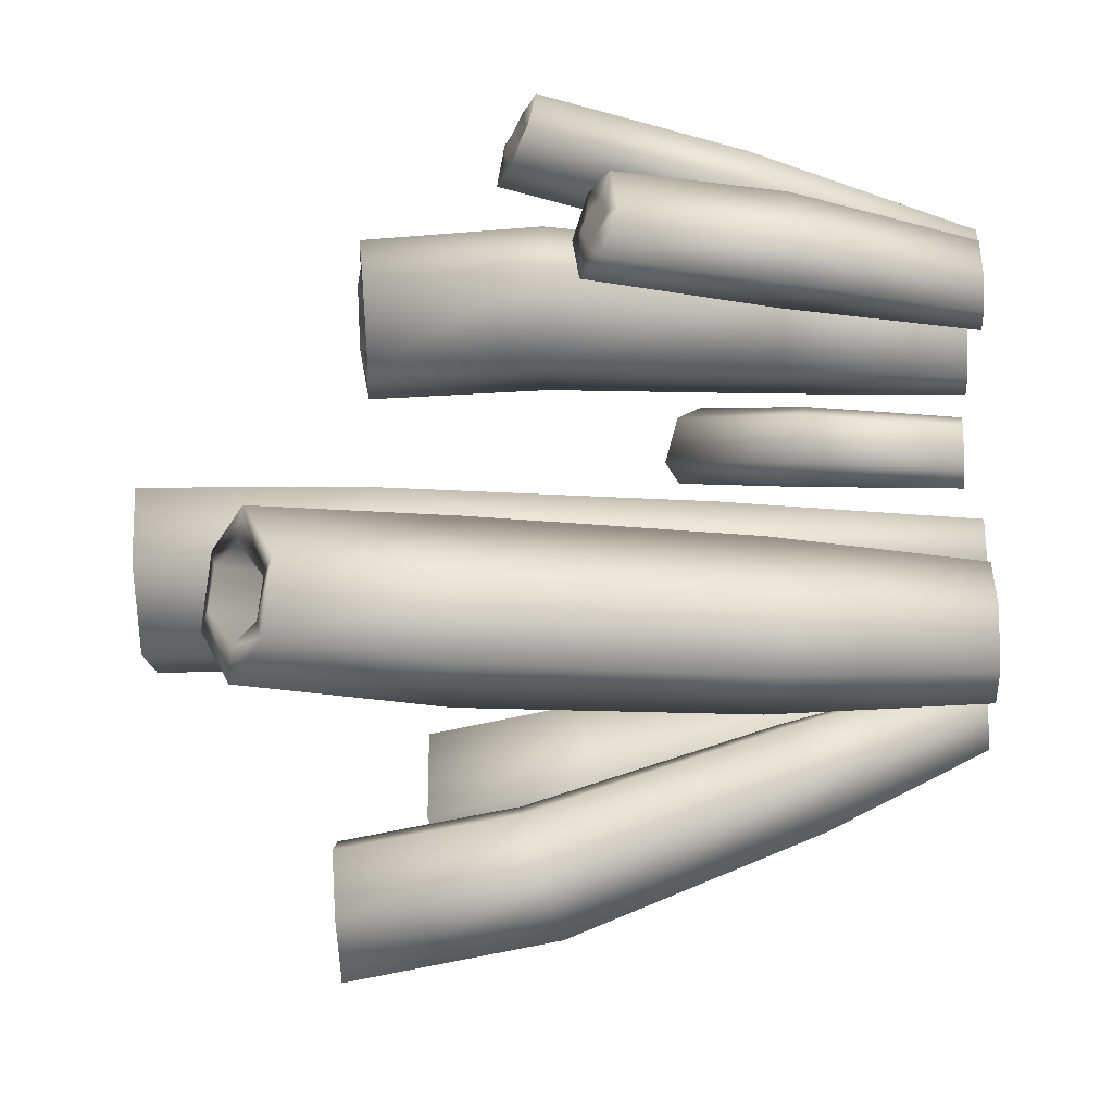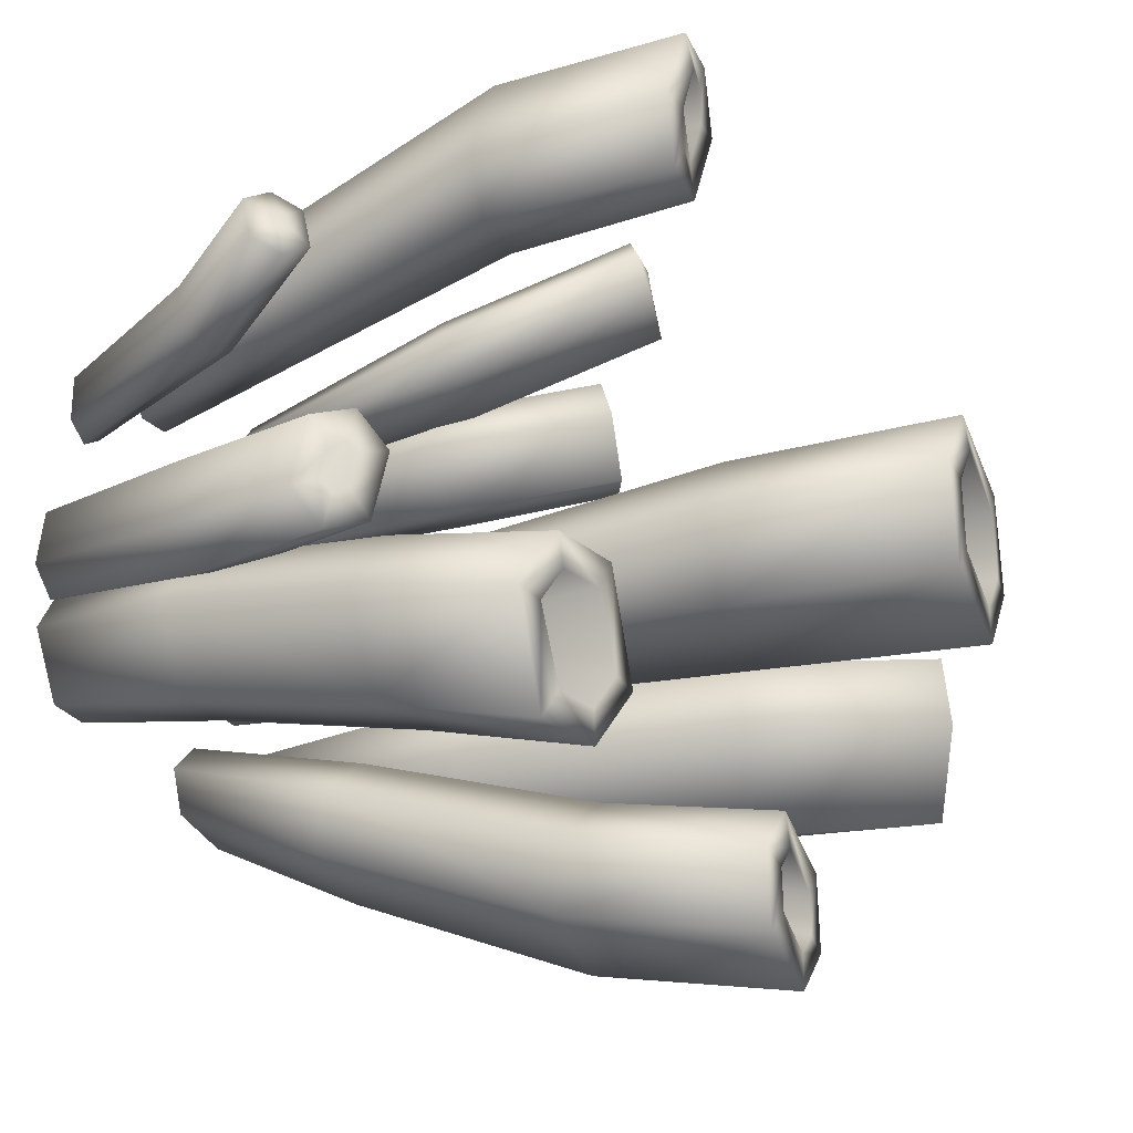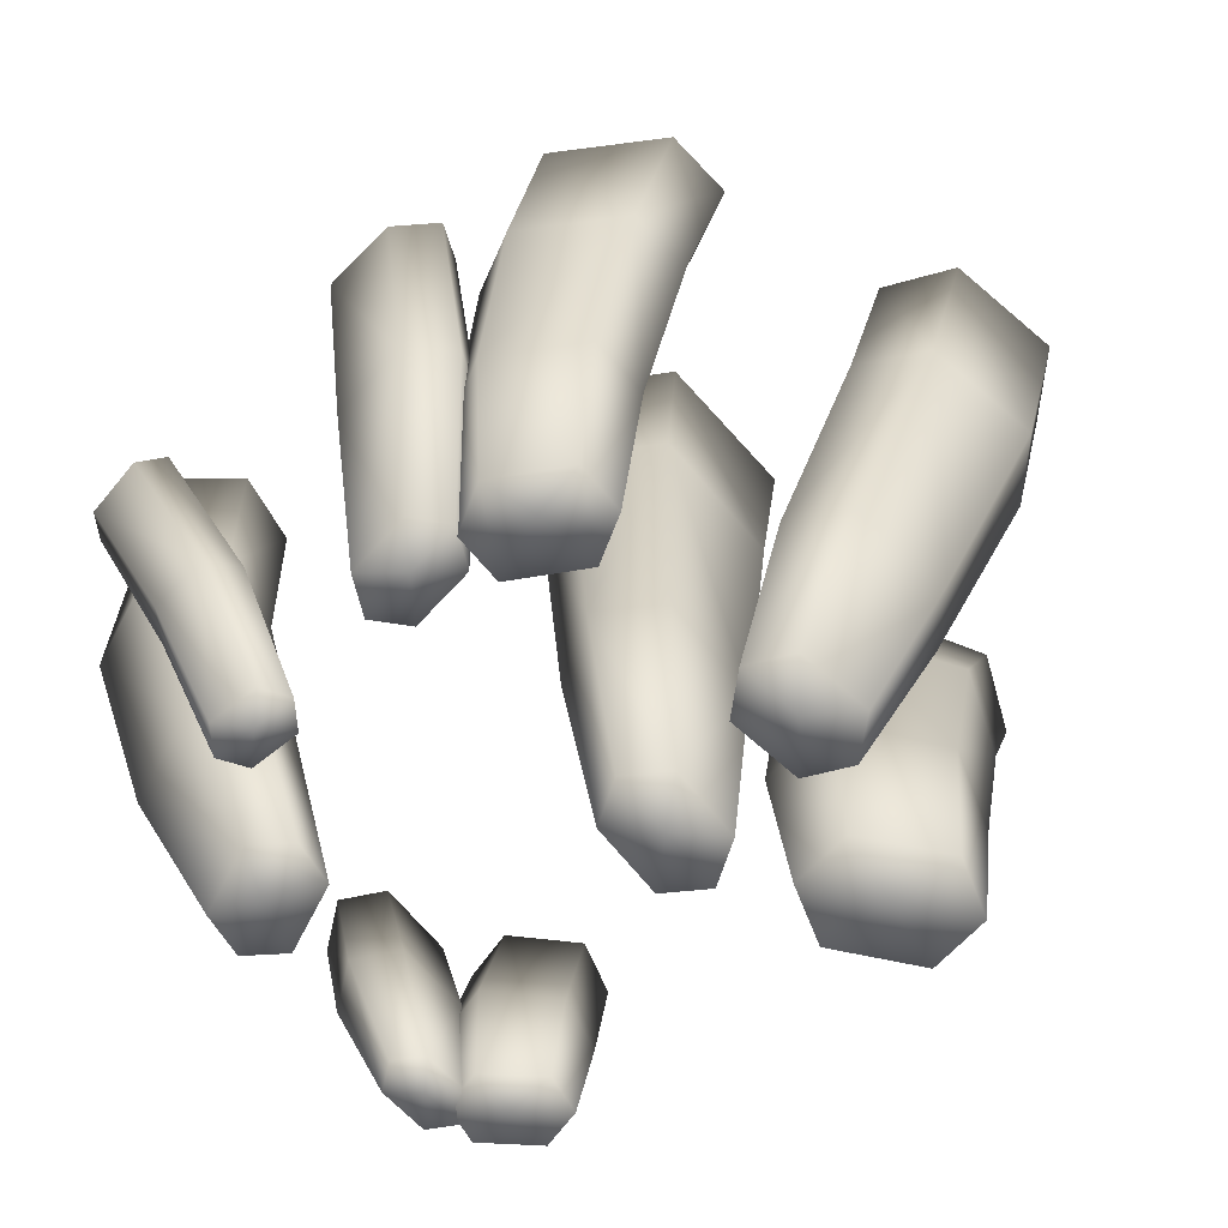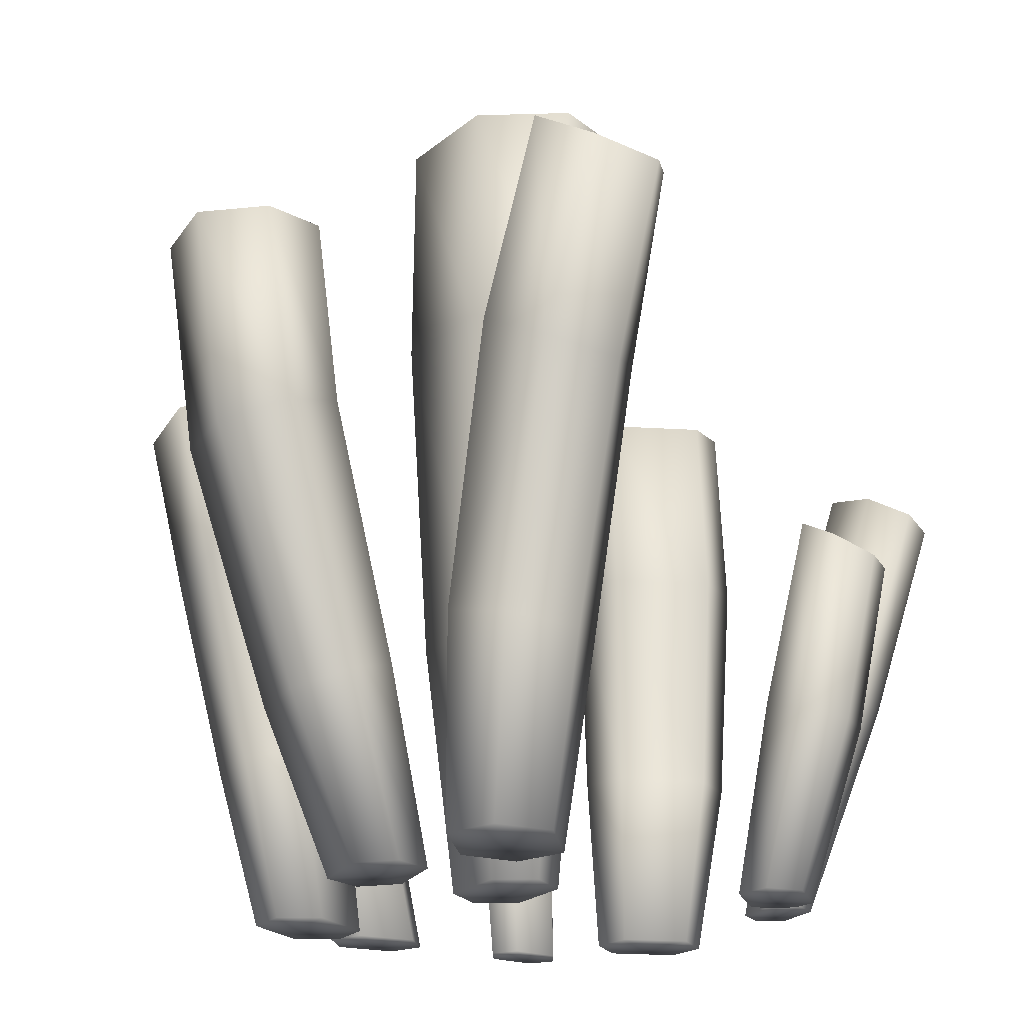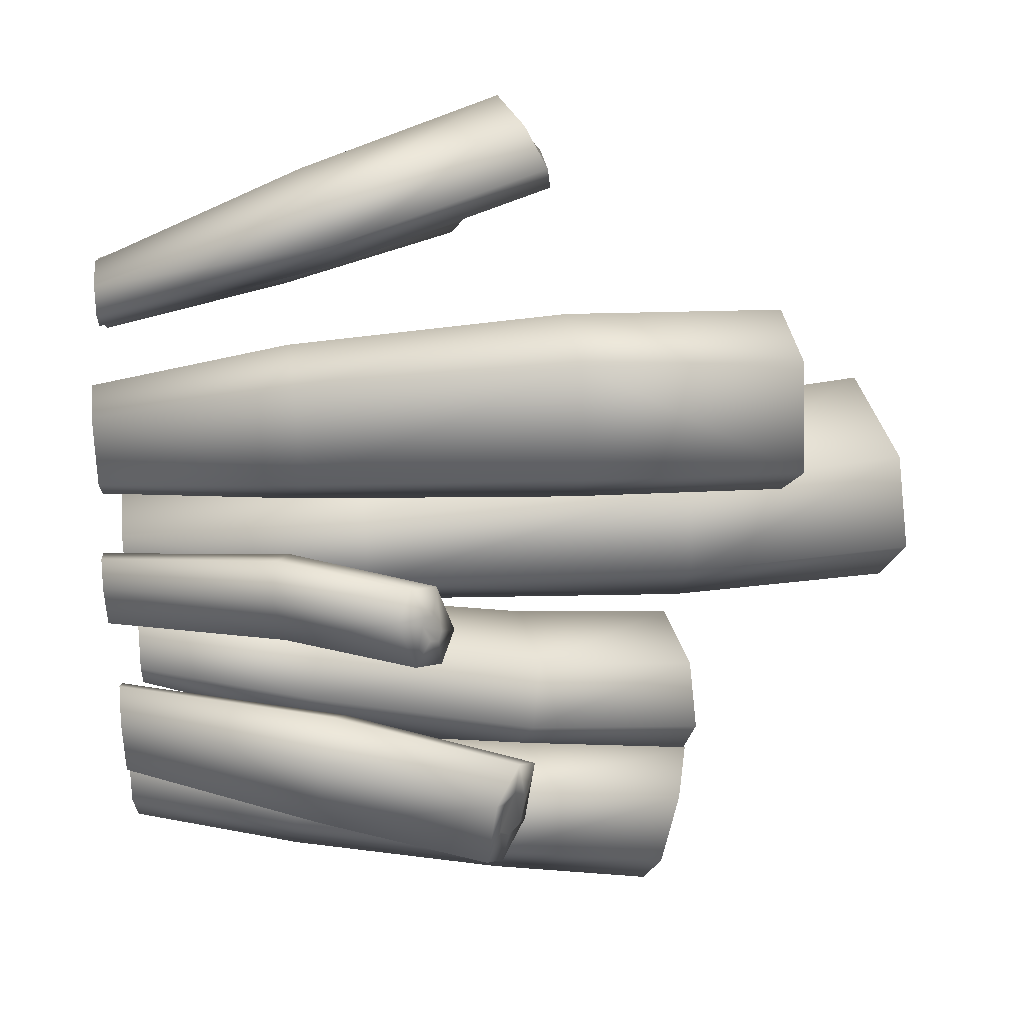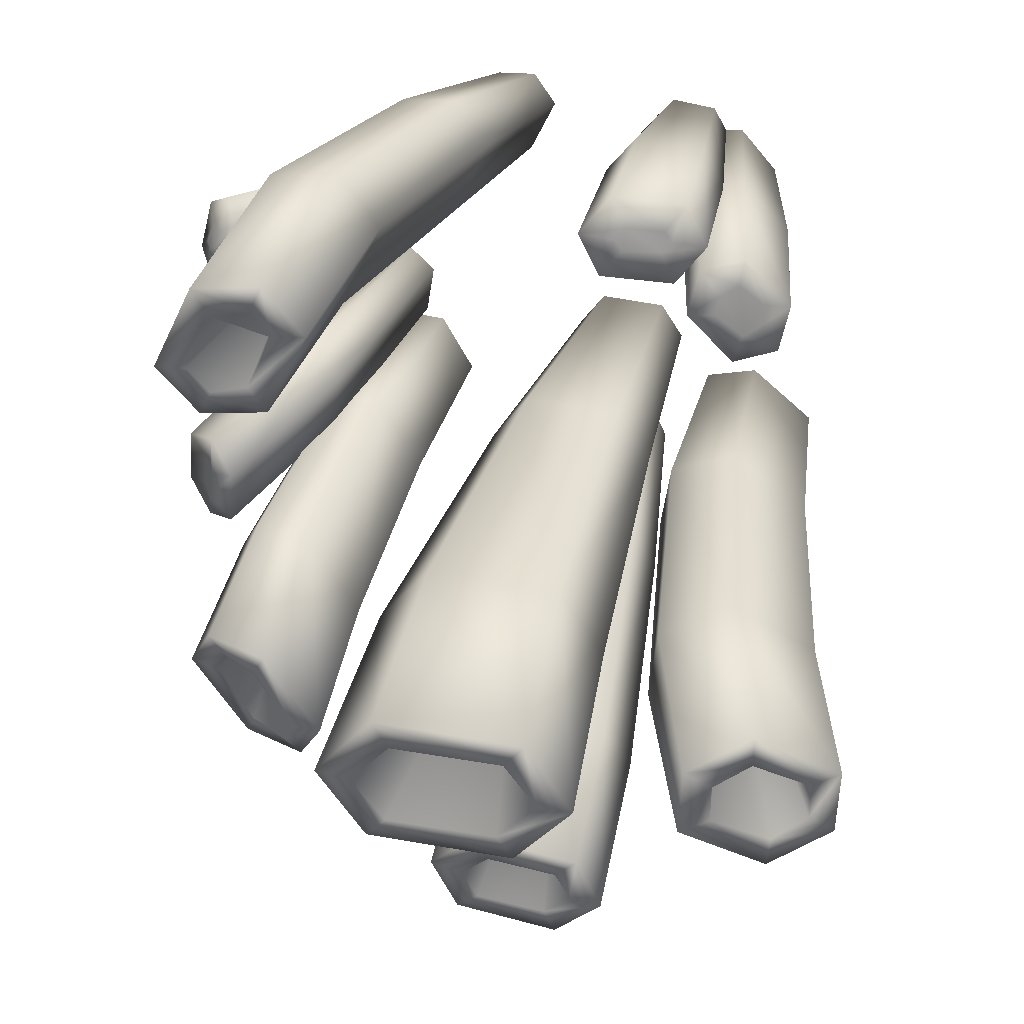
<metadata>
{"format":"obj","ext":"obj","renderer":"f3d","projection":"perspective","resolution":1024,"background":"white","views":[{"elev":-13.5,"azim":-84.8,"up":"+Z"},{"elev":-26.4,"azim":115.9,"up":"+Z"},{"elev":-67.4,"azim":128.7,"up":"+Y"},{"elev":-21.2,"azim":-122.2,"up":"+Y"},{"elev":43.6,"azim":83.9,"up":"+Z"},{"elev":38.3,"azim":-163.9,"up":"+Z"}]}
</metadata>
<code>
o Coral_D_02_LOD3_Cylinder.442
v -15.79 0 -0.395
v -16.52 4.124 -0.4549
v -16.22 4.136 -0.8495
v -15.47 4.231 -0.7932
v -15.23 4.287 -0.3573
v -15.54 4.275 0.03787
v -16.29 4.18 -0.01929
v -15.01 0.007992 1.028
v -14.39 3.384 1.774
v -14.93 3.285 1.527
v -14.7 3.281 1.03
v -14.16 3.382 1.274
v -15.73 0.01503 -1.103
v -15.61 3.19 -2.338
v -15.48 3.233 -1.986
v -15.74 3.226 -1.717
v -16.3 3.157 -1.834
v -16.44 3.113 -2.185
v -16.17 3.12 -2.453
v -16.11 0.002657 1.096
v -16.54 2.163 1.886
v -16.66 2.191 1.677
v -16.52 2.295 1.503
v -16.16 2.4 1.55
v -16.04 2.371 1.76
v -16.18 2.267 1.935
v -14.45 0.004143 -0.843
v -14.2 2.722 -1.751
v -13.9 2.758 -1.247
v -14.43 2.954 -0.9537
v -14.72 2.918 -1.457
v -16.59 0.01491 -0.8941
v -17.71 3.241 -1.101
v -17.4 3.447 -1.236
v -16.96 3.677 -0.8971
v -16.97 3.637 -0.518
v -17.29 3.43 -0.3841
v -17.72 3.201 -0.7239
v -14.33 0.002768 -0.3208
v -13.56 1.796 -0.7096
v -13.61 1.852 -0.342
v -13.8 1.986 -0.2492
v -13.94 2.08 -0.4183
v -13.89 2.024 -0.7881
v -13.71 1.89 -0.8798
v -16.38 0.002317 0.8722
v -17.03 1.725 1.093
v -16.99 1.808 0.8633
v -16.78 1.929 0.8305
v -16.53 1.985 1.114
v -16.57 1.902 1.344
v -16.79 1.78 1.372
v -14.45 0.002698 0.5643
v -13.66 1.399 0.9682
v -13.79 1.472 1.059
v -13.88 1.599 0.9736
v -13.84 1.675 0.7196
v -13.71 1.602 0.6261
v -13.62 1.474 0.7138
v -16.34 4.148 -0.4423
v -16.14 4.158 -0.6958
v -15.58 4.238 -0.6554
v -15.42 4.283 -0.3725
v -15.62 4.273 -0.1166
v -16.18 4.193 -0.1606
v -15.75 2.269 -0.3914
v -14.49 3.384 1.628
v -14.76 3.298 1.501
v -14.61 3.301 1.178
v -14.33 3.389 1.297
v -14.58 2.376 1.412
v -15.74 3.203 -2.215
v -15.66 3.231 -2.023
v -15.81 3.219 -1.88
v -16.18 3.161 -1.96
v -16.26 3.133 -2.149
v -16.11 3.145 -2.29
v -15.82 1.581 -1.702
v -16.45 2.228 1.755
v -16.49 2.22 1.695
v -16.44 2.264 1.655
v -16.27 2.347 1.682
v -16.22 2.353 1.746
v -16.28 2.306 1.791
v -14.26 2.776 -1.599
v -14.07 2.78 -1.255
v -14.34 2.923 -1.106
v -14.55 2.917 -1.452
v -14.28 2.07 -1.173
v -17.58 3.291 -0.9907
v -17.41 3.434 -1.06
v -17.12 3.615 -0.8337
v -17.11 3.59 -0.6235
v -17.29 3.444 -0.5589
v -17.57 3.268 -0.7878
v -16.81 1.827 -0.8347
v -13.69 1.877 -0.6411
v -13.72 1.902 -0.4635
v -13.77 1.96 -0.4263
v -13.79 2.01 -0.4813
v -13.77 1.984 -0.6701
v -13.72 1.924 -0.7015
v -16.9 1.786 1.119
v -16.9 1.831 1.019
v -16.82 1.887 0.973
v -16.67 1.932 1.106
v -16.69 1.894 1.206
v -16.77 1.825 1.235
v -13.71 1.518 0.8925
v -13.74 1.533 0.9153
v -13.77 1.572 0.8927
v -13.75 1.607 0.8093
v -13.71 1.591 0.7831
v -13.69 1.55 0.8092
v -16.38 2.986 -0.4158
v -16.01 1.295 -0.6994
v -15.48 1.307 -0.6954
v -15.29 1.318 -0.3895
v -15.49 1.322 -0.08672
v -16.02 1.312 -0.08929
v -16.22 1.298 -0.395
v -16.1 2.99 -0.8029
v -15.41 3.048 -0.7715
v -15.18 3.085 -0.3626
v -15.45 3.082 0.0232
v -16.15 3.026 -0.006872
v -14.68 0.9983 1.563
v -15.16 0.9762 1.335
v -14.97 0.9844 0.895
v -14.49 0.9993 1.12
v -14.41 2.34 1.811
v -14.97 2.267 1.547
v -14.75 2.269 1.04
v -14.19 2.336 1.3
v -15.53 2.127 -2.131
v -15.36 0.9533 -1.347
v -15.59 1.029 -1.137
v -16.07 0.9916 -1.237
v -16.19 0.8892 -1.521
v -15.96 0.8132 -1.734
v -15.48 0.8497 -1.633
v -15.4 2.244 -1.793
v -15.67 2.316 -1.545
v -16.23 2.254 -1.665
v -16.36 2.139 -2.002
v -16.09 2.067 -2.251
v -14.19 1.89 -1.532
v -14.02 0.8319 -0.8635
v -14.46 0.9214 -0.6228
v -14.7 0.9197 -1.024
v -14.26 0.8277 -1.271
v -13.91 1.913 -1.063
v -14.41 2.098 -0.7904
v -14.68 2.078 -1.253
v -17.37 2.305 -1.16
v -16.69 1.089 -1.284
v -16.28 1.184 -0.9157
v -16.32 1.162 -0.5387
v -16.67 1.071 -0.4313
v -17.09 0.9745 -0.7984
v -17.04 0.996 -1.176
v -17.01 2.496 -1.286
v -16.57 2.697 -0.9043
v -16.6 2.653 -0.4986
v -16.96 2.463 -0.3728
v -17.4 2.262 -0.7538
v -14 1.031 -0.7897
v -14.21 1.114 -0.6895
v -14.28 1.137 -0.3107
v -14.11 1.073 -0.1329
v -13.89 0.9908 -0.2331
v -13.83 0.9663 -0.6118
v -15.98 0.004036 -0.5937
v -16.11 0.004036 -0.3959
v -15.61 0.004036 -0.5926
v -15.48 0.004036 -0.3941
v -15.61 0.004036 -0.1964
v -15.98 0.004036 -0.1974
v -14.94 0.006966 1.248
v -15.28 0.008471 1.097
v -15.14 0.008477 0.7805
v -14.8 0.007403 0.9322
v -15.42 0.02038 -1.05
v -15.51 0.01514 -1.267
v -15.58 0.02437 -0.8778
v -15.94 0.02297 -0.9378
v -16.03 0.01836 -1.154
v -15.87 0.01414 -1.33
v -16.31 0.006573 1.079
v -16.24 0.006087 1.211
v -16.22 0.007276 0.9611
v -15.97 0.007372 0.9812
v -15.9 0.006721 1.113
v -16 0.006339 1.231
v -14.21 0.002923 -0.7595
v -14.39 0.002931 -1.093
v -14.57 0.005153 -0.5571
v -14.76 0.004837 -0.8899
v -16.6 0.02053 -1.234
v -16.89 0.01456 -1.146
v -16.25 0.02559 -0.9398
v -16.29 0.02348 -0.6431
v -16.58 0.01815 -0.555
v -16.93 0.01276 -0.848
v -14.19 0.006625 -0.1443
v -14.15 0.006141 -0.4475
v -14.37 0.0074 -0.06244
v -14.51 0.007638 -0.1942
v -14.47 0.006766 -0.4971
v -14.29 0.006308 -0.579
v -16.56 0.005671 0.6773
v -16.61 0.004776 0.8667
v -16.36 0.006966 0.6493
v -16.16 0.007235 0.8779
v -16.21 0.006571 1.067
v -16.4 0.005846 1.095
v -14.45 0.006 0.7688
v -14.32 0.006116 0.685
v -14.57 0.00662 0.6852
v -14.57 0.007602 0.4457
v -14.45 0.007487 0.3621
v -14.32 0.006711 0.4457
v -14.93 0.00792 0.7567
v -14.67 0.9944 0.8638
v -14.4 2.303 1.004
v -14.43 3.346 1.144
v -14.36 3.33 0.9915
v -15.16 0.007701 1.272
v -14.98 0.985 1.592
v -14.77 2.303 1.845
v -14.66 3.339 1.654
v -14.73 3.336 1.81
v -14.33 0.004132 -0.5526
v -14.16 0.878 -0.6104
v -14.07 2.013 -0.7738
v -14.15 2.849 -1.085
v -14.07 2.867 -0.9392
v -14.63 0.004022 -1.097
v -14.55 0.8735 -1.278
v -14.53 1.978 -1.543
v -14.46 2.847 -1.627
v -14.56 2.808 -1.765
v -14.01 0.8244 0.8372
v -14.17 0.8548 0.9359
v -14.31 0.9168 0.84
v -14.29 0.9618 0.5759
v -14.14 0.934 0.4769
v -14 0.8695 0.5717
v -16.41 1.114 1.597
v -16.52 1.13 1.38
v -16.38 1.197 1.197
v -16.03 1.264 1.244
v -15.91 1.247 1.462
v -16.05 1.181 1.644
v -16.85 0.8749 1.018
v -16.79 0.908 0.7695
v -16.54 0.9769 0.7327
v -16.29 1.027 1.021
v -16.35 0.995 1.27
v -16.6 0.9249 1.306
f 115 2 3 122
f 115 122 116 121
f 123 124 118 117
f 198 150 239 238
f 118 124 125 119
f 116 122 123 117
f 32 203 204
f 5 124 123 4
f 6 125 124 5
f 118 119 177 176
f 127 131 230 229
f 1 178 174
f 131 134 12 9
f 119 125 126 120
f 4 123 122 3
f 32 200 199
f 1 176 177
f 148 234 233 195
f 7 126 125 6
f 32 202 203
f 253 25 26 254
f 53 219 220
f 126 115 121 120
f 178 177 119 120
f 180 128 129 181
f 32 199 201
f 53 222 218
f 129 224 223 181
f 132 128 229 230
f 232 10 132 230
f 9 232 230 131
f 130 134 131 127
f 134 130 224 225
f 128 132 133 129
f 11 133 132 10
f 11 227 225 133
f 1 175 176
f 135 142 136 141
f 1 173 175
f 130 127 179 182
f 152 29 237 235
f 1 177 178
f 259 51 52 260
f 22 250 249 21
f 228 229 128 180
f 196 151 148 195
f 15 142 135 14
f 136 142 143 137
f 16 143 142 15
f 46 215 216
f 139 145 146 140
f 137 143 144 138
f 201 157 158 202
f 18 145 144 17
f 17 144 143 16
f 139 140 188 187
f 24 252 251 23
f 14 135 146 19
f 140 146 135 141
f 1 174 173
f 13 185 186
f 13 188 184
f 147 152 148 151
f 198 238 196 27
f 33 155 166 38
f 184 188 140 141
f 13 187 188
f 144 145 139 138
f 254 26 21 249
f 253 254 194 193
f 250 189 190 249
f 257 258 214 213
f 251 191 189 250
f 22 23 251 250
f 25 253 252 24
f 48 256 255 47
f 243 244 217 218
f 38 166 165 37
f 153 149 234 235
f 30 153 235 237
f 155 162 156 161
f 147 151 239 240
f 31 154 153 30
f 149 153 154 150
f 29 152 147 28
f 31 242 240 154
f 209 208 169 168
f 61 3 2 60
f 27 197 198
f 170 207 205 171
f 41 171 172 40
f 46 216 212
f 198 197 149 150
f 34 162 155 33
f 163 164 158 157
f 158 164 165 159
f 156 162 163 157
f 36 164 163 35
f 37 165 164 36
f 158 159 203 202
f 169 43 44 168
f 174 121 116 173
f 159 165 166 160
f 35 163 162 34
f 186 185 137 138
f 160 161 200 204
f 166 155 161 160
f 204 203 159 160
f 39 209 210
f 46 213 214
f 244 245 219 217
f 42 170 171 41
f 170 169 208 207
f 42 43 169 170
f 45 167 168 44
f 50 258 257 49
f 39 210 206
f 20 192 193
f 218 222 248 243
f 260 52 47 255
f 39 206 205
f 244 55 56 245
f 57 246 245 56
f 27 196 195
f 206 210 167 172
f 201 199 156 157
f 20 194 190
f 256 211 212 255
f 20 190 189
f 257 213 211 256
f 256 48 49 257
f 51 259 258 50
f 246 247 221 220
f 20 189 191
f 39 208 209
f 55 244 243 54
f 260 216 215 259
f 80 22 21 79
f 209 168 167 210
f 248 59 54 243
f 58 247 246 57
f 167 45 40 172
f 247 248 222 221
f 53 221 222
f 175 173 116 117
f 186 138 139 187
f 136 137 185 183
f 141 136 183 184
f 19 146 145 18
f 68 231 67 71
f 85 28 242 241
f 31 88 241 242
f 88 31 30 87
f 87 30 237 236
f 29 86 236 237
f 86 29 28 85
f 161 156 199 200
f 13 184 183
f 13 183 185
f 13 186 187
f 20 191 192
f 71 69 68
f 9 67 231 232
f 195 233 197 27
f 228 179 127 229
f 178 120 121 174
f 175 117 118 176
f 32 201 202
f 2 115 126 7
f 99 42 41 98
f 39 205 207
f 39 207 208
f 20 193 194
f 46 212 211
f 46 211 213
f 46 214 215
f 53 218 217
f 53 217 219
f 53 220 221
f 61 66 62
f 77 76 78
f 60 66 61
f 65 64 66
f 66 63 62
f 63 66 64
f 225 224 129 133
f 94 93 96
f 78 76 75
f 70 226 69 71
f 71 67 70
f 78 75 74
f 90 95 96
f 95 94 96
f 78 73 72
f 78 72 77
f 78 74 73
f 240 239 150 154
f 179 228 180 8
f 93 92 96
f 91 90 96
f 239 151 196 238
f 234 149 197 233
f 89 87 236 86
f 89 85 241 88
f 89 86 85
f 89 88 87
f 84 83 82 81 80 79
f 68 10 232 231
f 92 91 96
f 11 69 226 227
f 181 223 182 8
f 63 5 4 62
f 105 104 103 108 107 106
f 99 98 97 102 101 100
f 109 114 113 112 111 110
f 62 4 3 61
f 65 7 6 64
f 64 6 5 63
f 60 2 7 65
f 69 11 10 68
f 73 15 14 72
f 74 16 15 73
f 67 9 12 70
f 75 17 16 74
f 81 23 22 80
f 76 18 17 75
f 72 14 19 77
f 77 19 18 76
f 91 34 33 90
f 82 24 23 81
f 8 180 181
f 83 25 24 82
f 79 21 26 84
f 84 26 25 83
f 104 48 47 103
f 8 182 179
f 101 44 43 100
f 92 35 34 91
f 93 36 35 92
f 95 38 37 94
f 227 12 134 225
f 94 37 36 93
f 90 33 38 95
f 224 130 182 223
f 98 41 40 97
f 242 28 147 240
f 65 66 60
f 100 43 42 99
f 102 45 44 101
f 106 50 49 105
f 97 40 45 102
f 105 49 48 104
f 107 51 50 106
f 103 47 52 108
f 108 52 51 107
f 54 109 110 55
f 114 59 58 113
f 113 58 57 112
f 111 56 55 110
f 56 111 112 57
f 59 114 109 54
f 235 234 148 152
f 70 12 227 226
f 32 204 200
f 247 58 59 248
f 172 171 205 206
f 252 253 193 192
f 249 190 194 254
f 245 246 220 219
f 259 215 214 258
f 255 212 216 260
f 251 252 192 191

</code>
